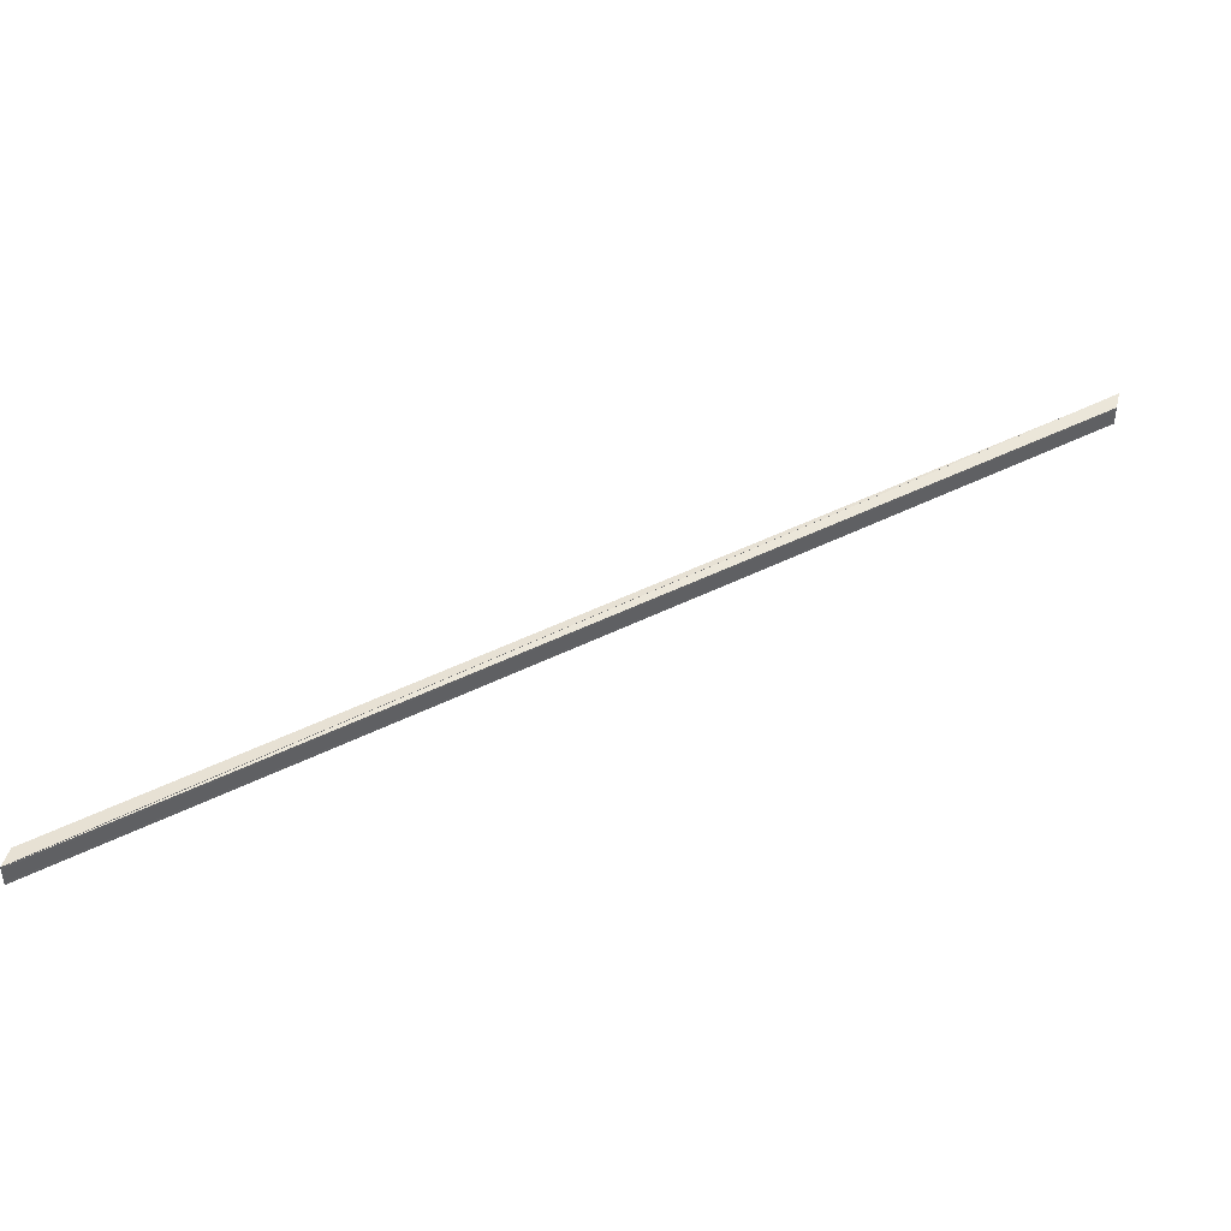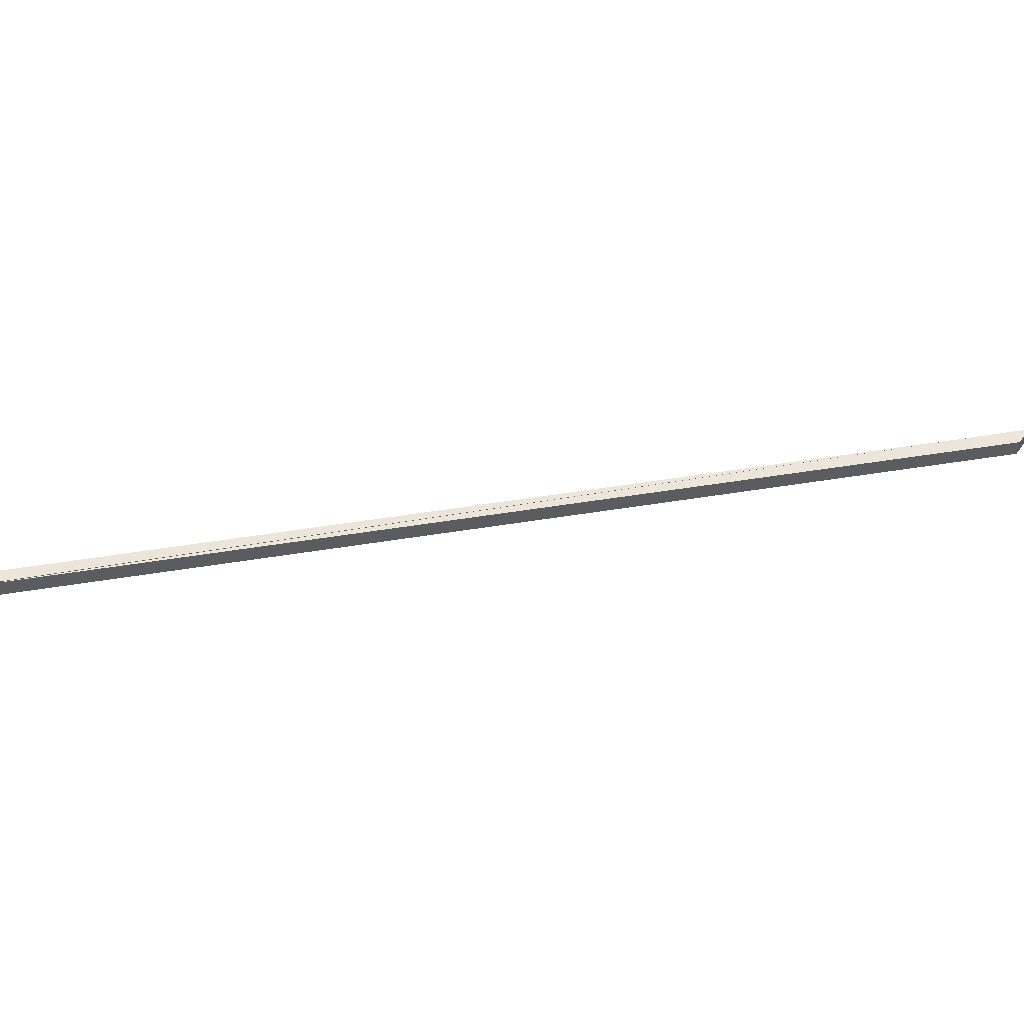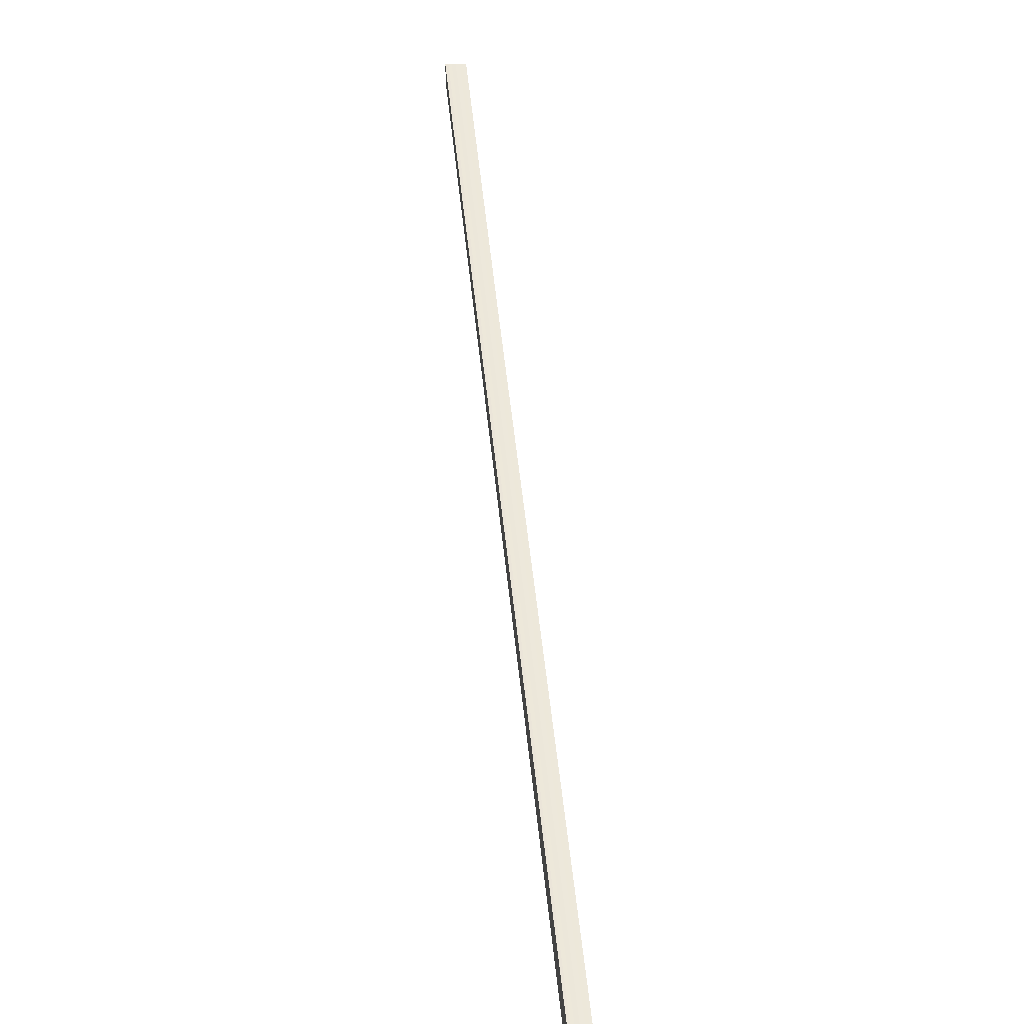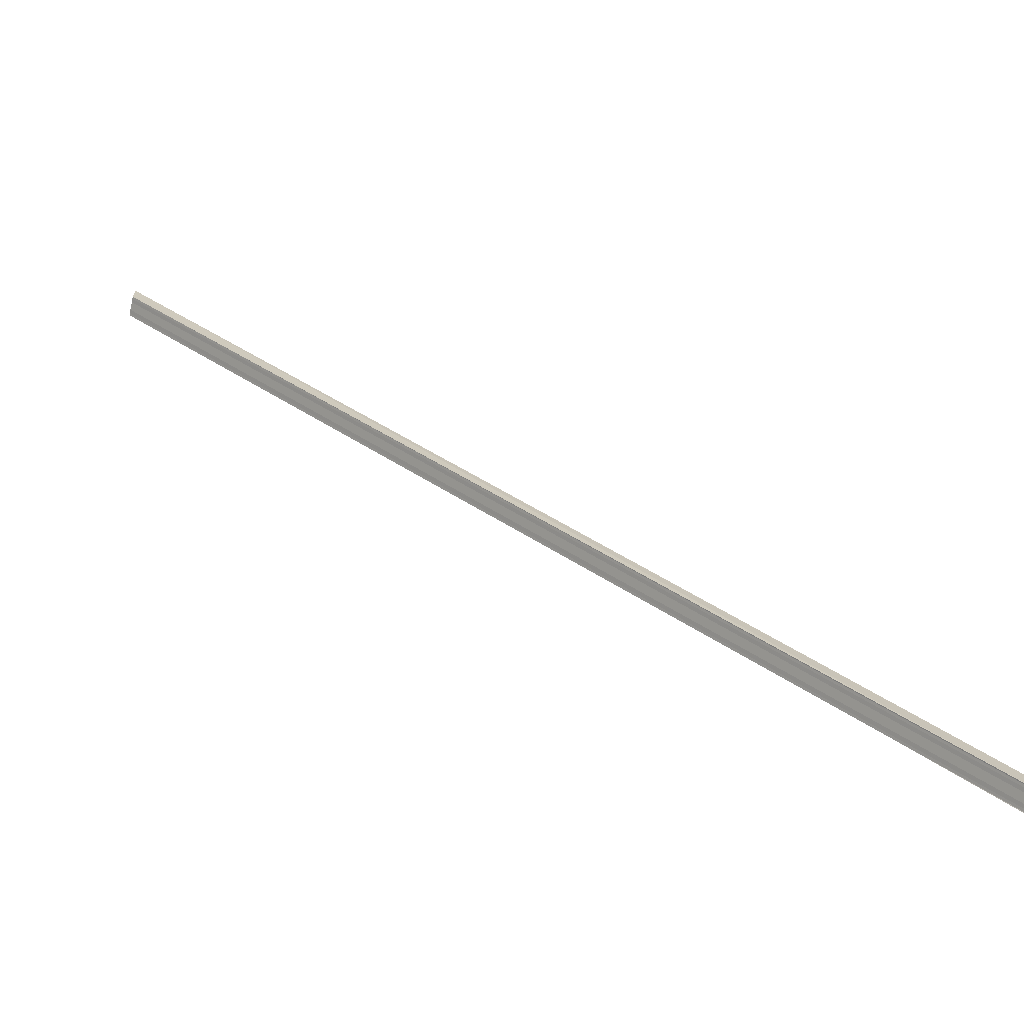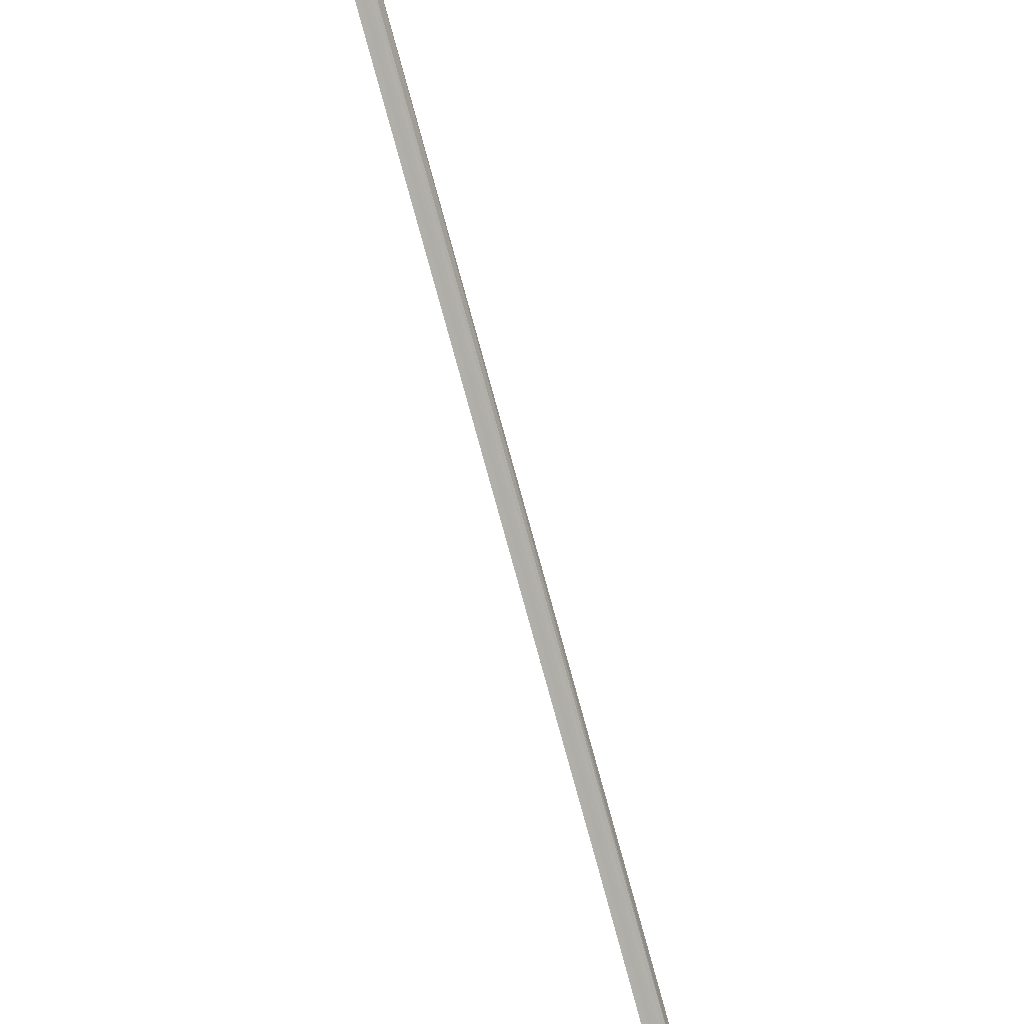
<metadata>
{"format":"obj","ext":"obj","renderer":"f3d","projection":"perspective","resolution":1024,"background":"white","views":[{"elev":43.4,"azim":-166.0,"up":"+Z"},{"elev":52.1,"azim":-144.9,"up":"+Z"},{"elev":7.6,"azim":-98.3,"up":"+Y"},{"elev":-70.7,"azim":167.4,"up":"+Y"},{"elev":-41.0,"azim":112.4,"up":"+Y"}]}
</metadata>
<code>
o 24104
v 2230 1874 16.81
v 2230 1874 16.8
v 2230 1874 16.81
v 2230 1874 16.81
v 2230 1874 16.8
v 2230 1874 16.8
v 2230 1874 16.8
v 2230 1874 16.8
v 2230 1874 16.8
v 2230 1874 16.8
v 2230 1874 16.8
v 2230 1874 16.8
v 2230 1874 16.8
v 2230 1874 16.8
v 2230 1874 16.8
v 2230 1874 16.81
v 2230 1874 16.8
v 2230 1874 16.8
v 2230 1874 16.81
v 2230 1874 16.8
v 2230 1874 16.8
v 2230 1874 16.81
v 2230 1874 16.8
v 2230 1874 16.8
v 2230 1874 16.8
v 2230 1874 16.8
v 2230 1874 16.8
v 2230 1874 16.8
v 2230 1874 16.8
v 2230 1874 16.8
v 2230 1874 16.8
v 2230 1874 16.8
v 2230 1874 16.8
v 2230 1874 16.8
v 2230 1874 16.8
v 2230 1874 16.8
v 2230 1874 16.8
v 2230 1874 16.8
v 2230 1874 16.8
v 2230 1874 16.8
v 2230 1874 16.8
v 2230 1874 16.8
v 2230 1874 16.8
v 2230 1874 16.8
v 2230 1874 16.8
v 2230 1874 16.8
v 2230 1874 16.8
v 2230 1874 16.8
v 2230 1874 16.8
v 2230 1874 16.8
v 2230 1874 16.8
v 2230 1874 16.8
v 2230 1874 16.8
f 1 2 3
f 4 5 6
f 7 8 9
f 10 8 11
f 8 12 11
f 13 10 11
f 11 12 14
f 13 11 14
f 12 15 14
f 13 16 17
f 18 19 16
f 20 19 21
f 15 22 23
f 24 23 25
f 15 26 27
f 28 27 29
f 13 29 30
f 31 32 30
f 33 31 34
f 35 28 36
f 13 35 36
f 37 28 35
f 38 37 35
f 13 38 35
f 39 37 38
f 40 39 38
f 13 40 38
f 15 39 40
f 13 14 40
f 14 15 40
f 41 42 13
f 42 43 13
f 13 43 44
f 15 43 42
f 43 45 44
f 15 45 43
f 44 45 24
f 45 46 24
f 15 46 45
f 47 42 41
f 15 42 47
f 48 47 41
f 15 47 49
f 49 47 48
f 15 49 50
f 51 49 48
f 50 49 51
f 52 53 51

</code>
